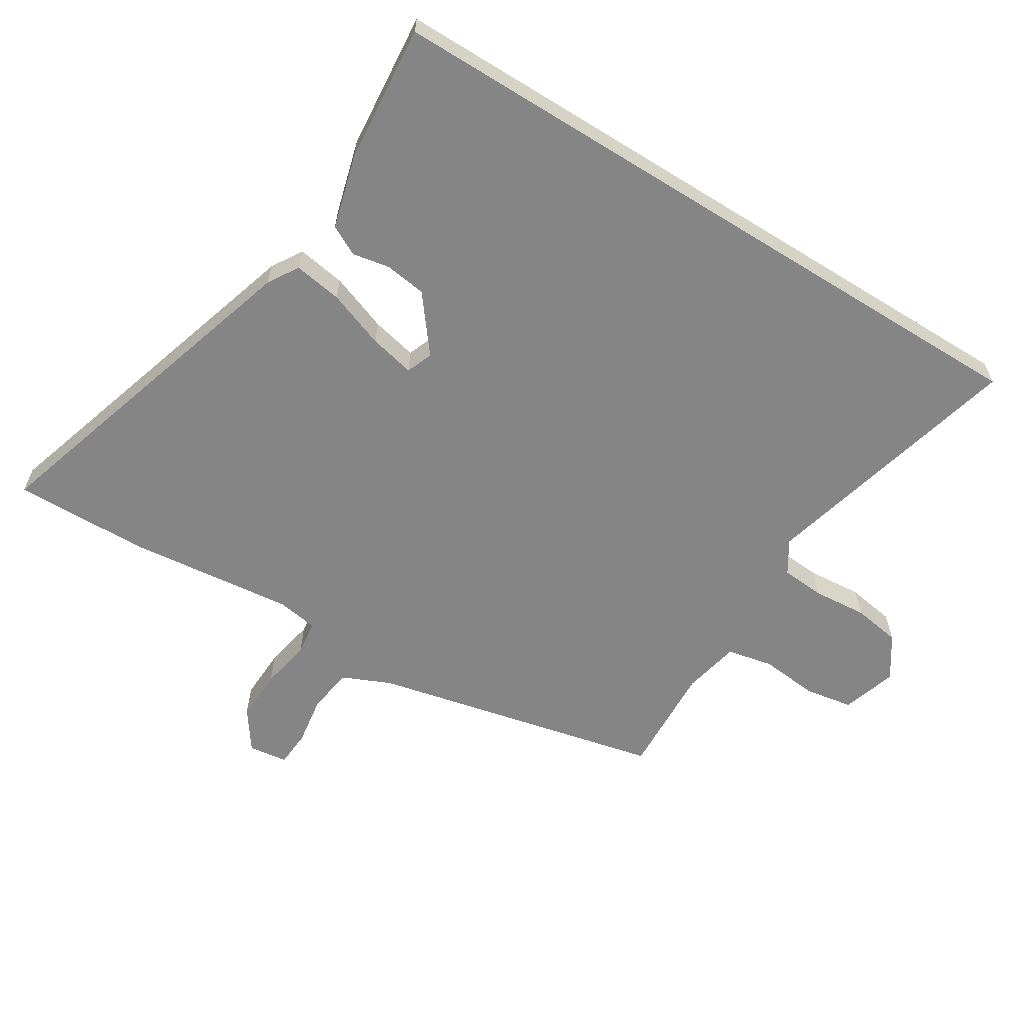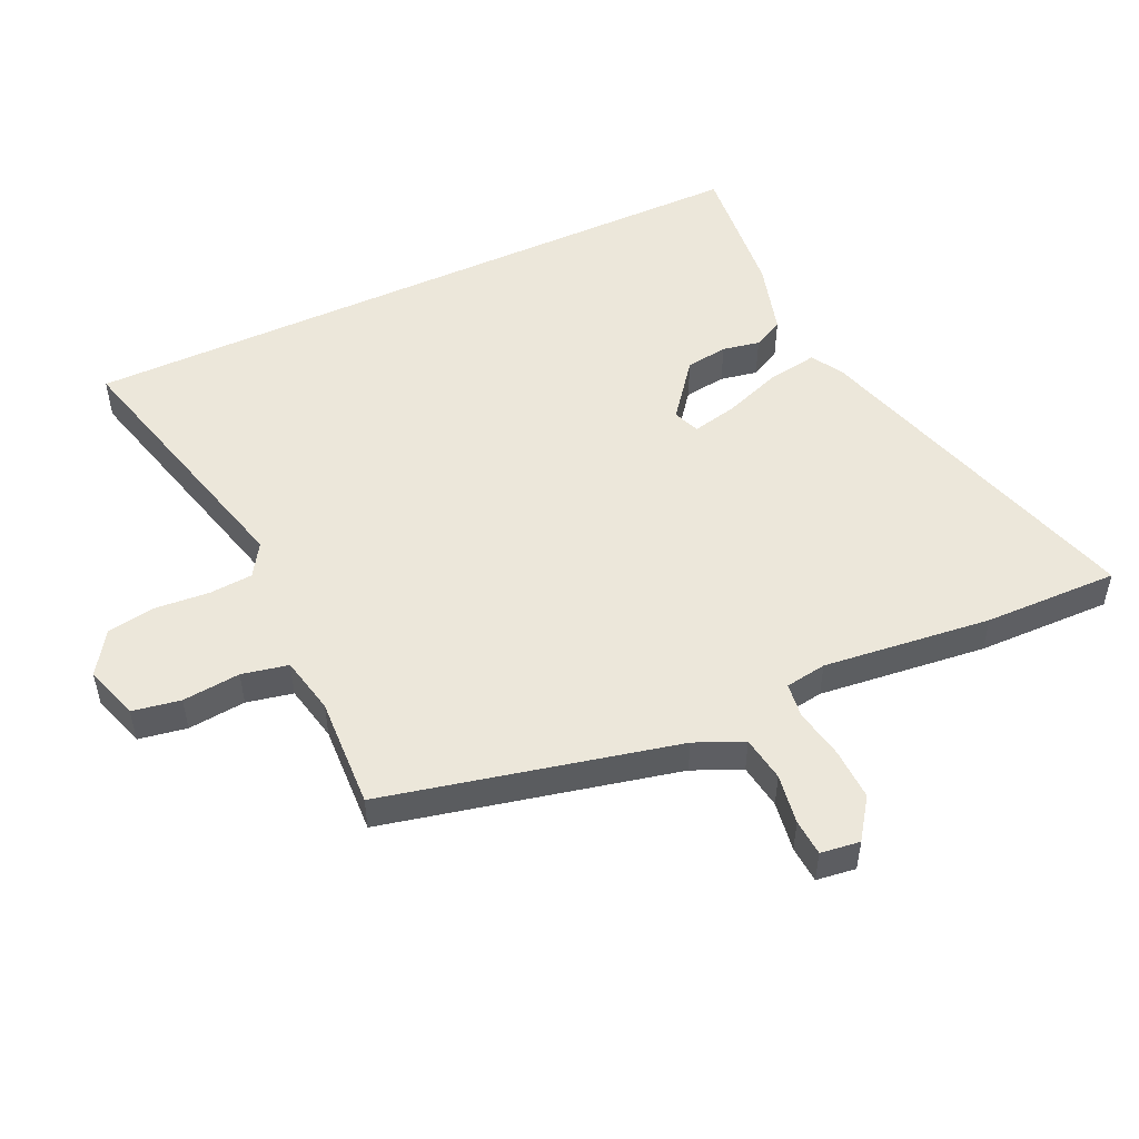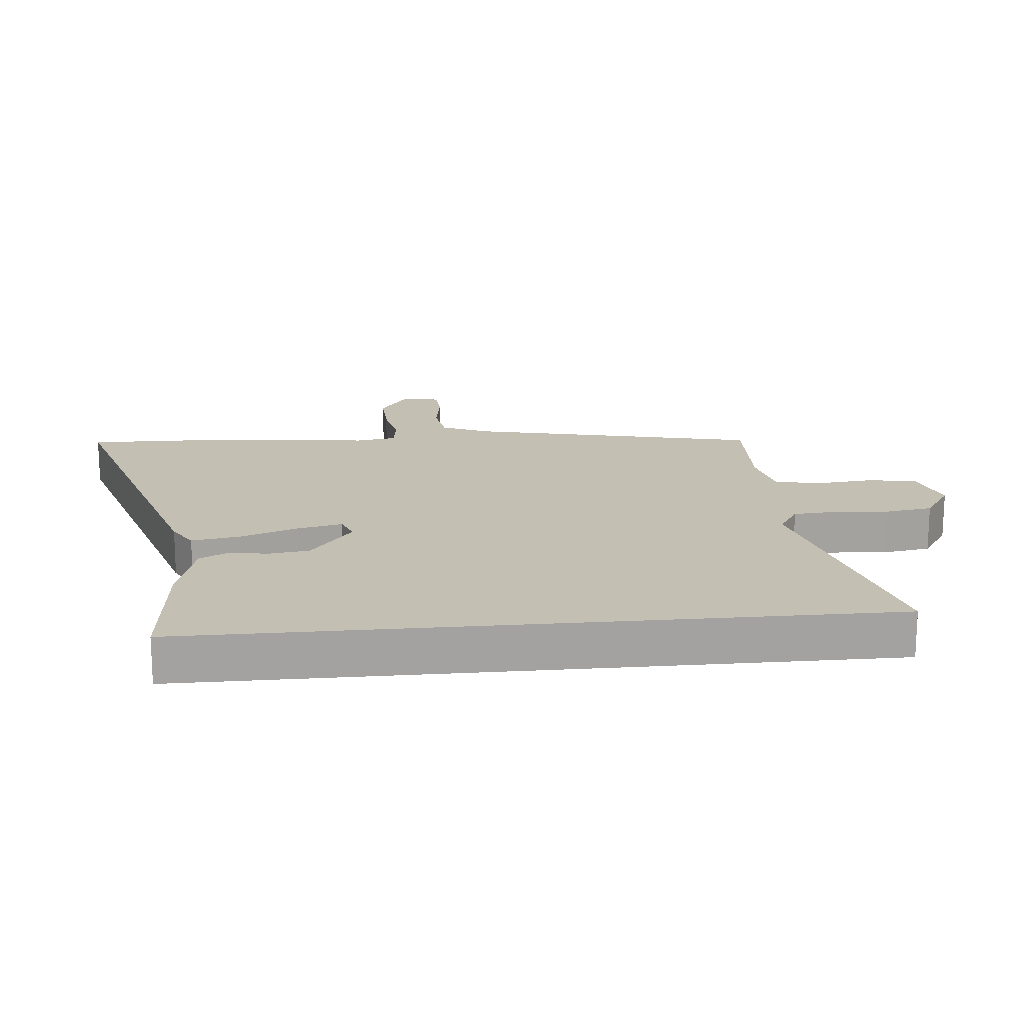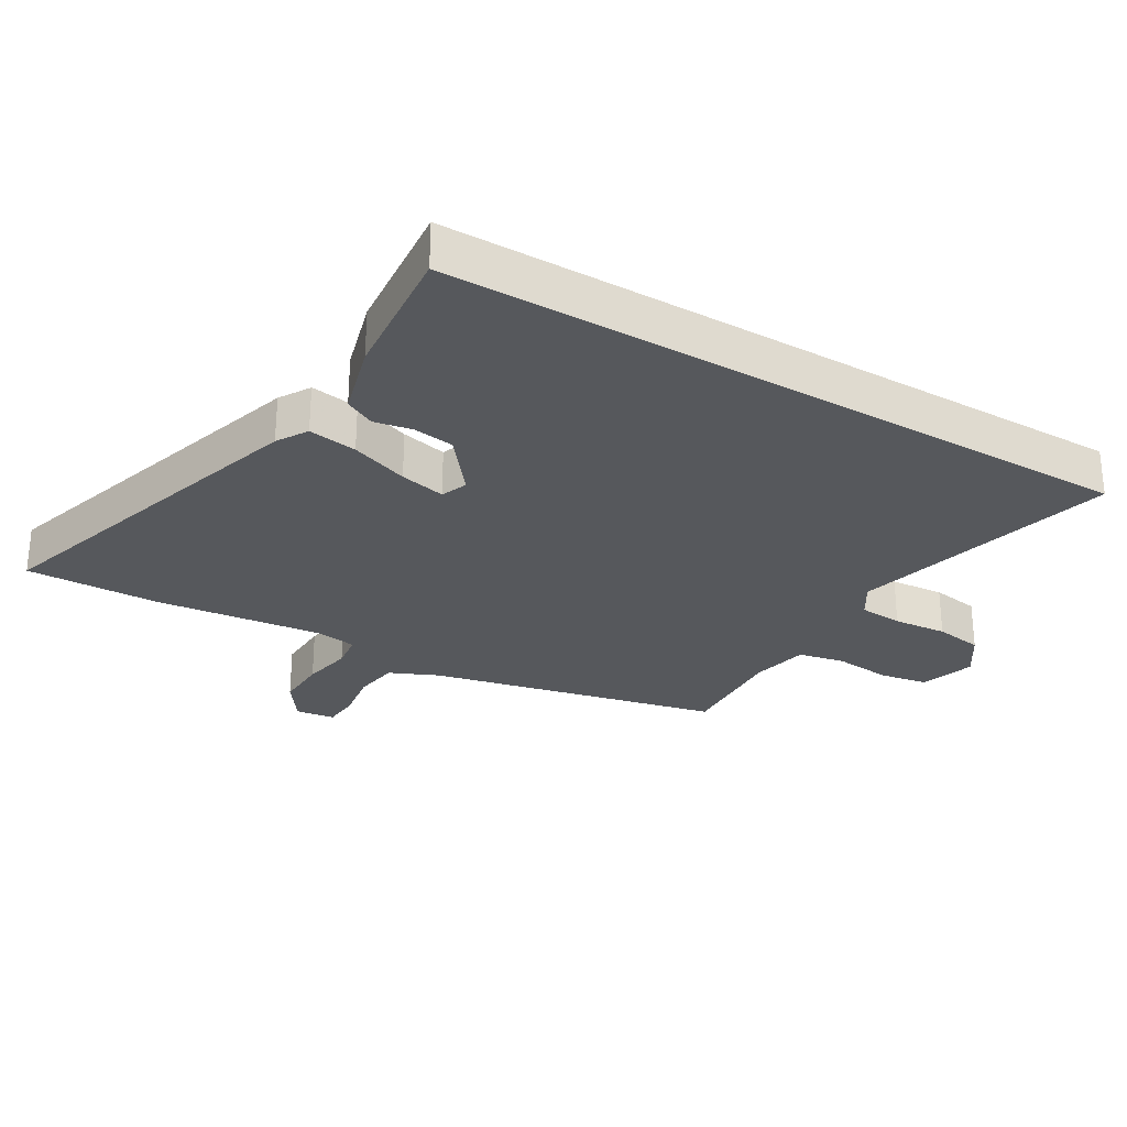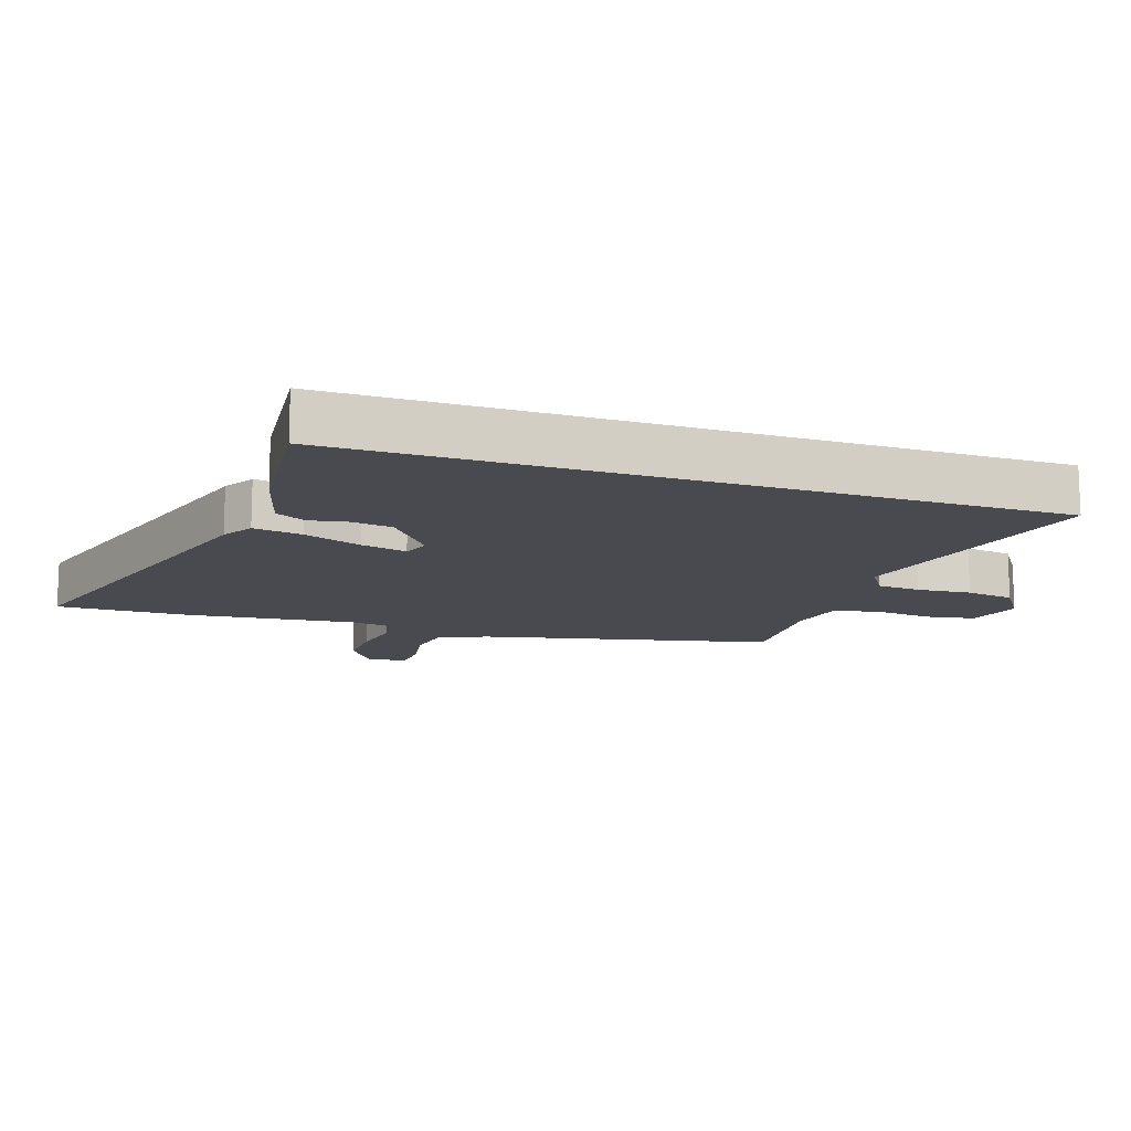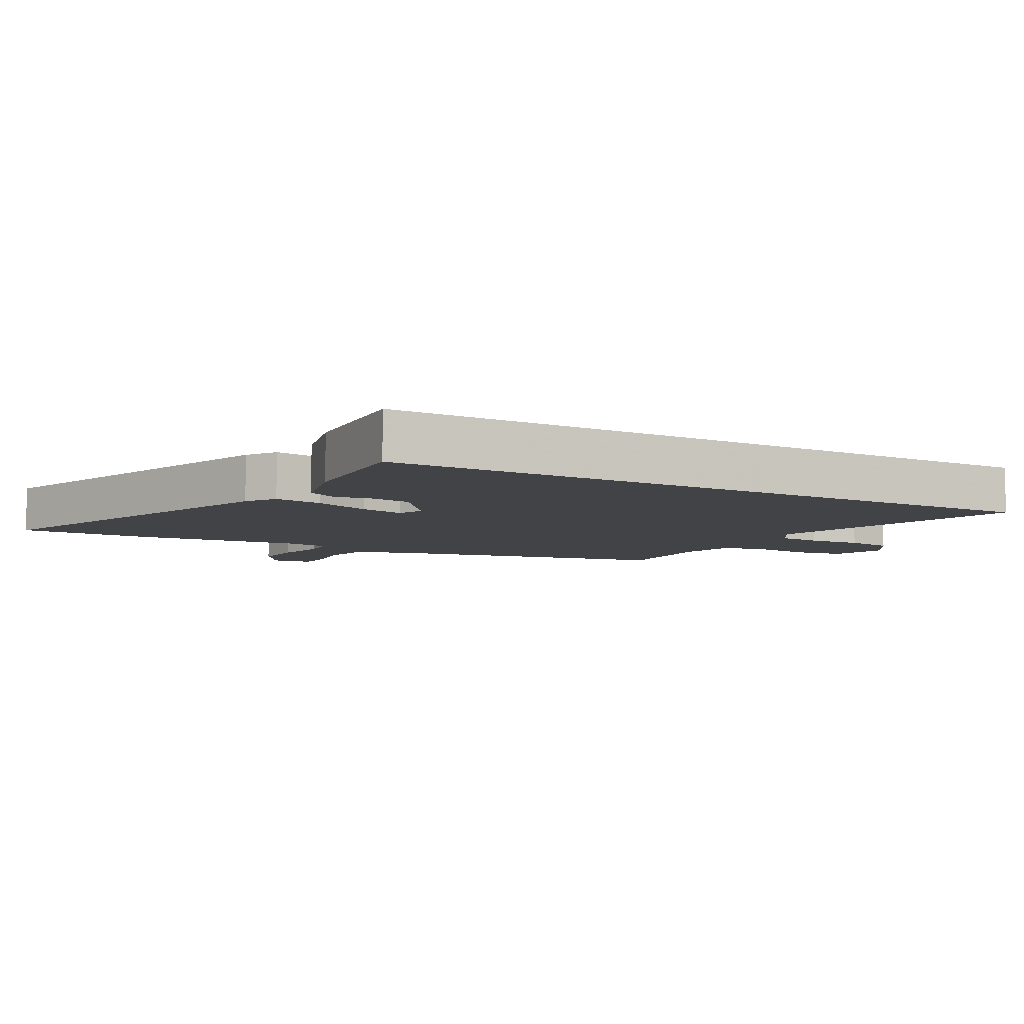
<metadata>
{"format":"obj","ext":"obj","renderer":"f3d","projection":"perspective","resolution":1024,"background":"white","views":[{"elev":-61.9,"azim":-121.9,"up":"+Y"},{"elev":51.2,"azim":65.2,"up":"+Y"},{"elev":17.7,"azim":-95.4,"up":"+Y"},{"elev":-28.2,"azim":-120.6,"up":"+Y"},{"elev":-13.6,"azim":-108.4,"up":"+Y"},{"elev":-7.0,"azim":-120.2,"up":"+Y"}]}
</metadata>
<code>
v 0.499 0.07 -0.444
v 0.503 0.07 -0.653
v -0.032 0.07 -0.489
v -0.08 0.07 -0.46
v -0.068 0.07 -0.384
v -0.035 0.07 -0.294
v -0.019 0.07 -0.223
v -0.06 0.07 -0.207
v -0.147 0.07 -0.275
v -0.156 0.07 -0.34
v -0.145 0.07 -0.398
v -0.169 0.07 -0.445
v -0.284 0.07 -0.477
v -0.5 0.07 -0.497
v -0.5 0.07 0.587
v -0.086 0.07 0.479
v -0.035 0.07 0.511
v -0.03 0.07 0.579
v -0.037 0.07 0.663
v -0.025 0.07 0.738
v 0.041 0.07 0.782
v 0.126 0.07 0.755
v 0.139 0.07 0.68
v 0.13 0.07 0.59
v 0.145 0.07 0.518
v 0.234 0.07 0.499
v 0.407 0.07 0.507
v 0.51 0.07 0.053
v 0.543 0.07 -0.022
v 0.613 0.07 -0.033
v 0.691 0.07 -0.021
v 0.748 0.07 -0.025
v 0.756 0.07 -0.086
v 0.693 0.07 -0.13
v 0.612 0.07 -0.127
v 0.534 0.07 -0.112
v 0.48 0.07 -0.119
v 0.47 0.07 -0.183
v 0.499 0 -0.444
v 0.503 0 -0.653
v -0.032 0 -0.489
v -0.08 0 -0.46
v -0.068 0 -0.384
v -0.035 0 -0.294
v -0.019 0 -0.223
v -0.06 0 -0.207
v -0.147 0 -0.275
v -0.156 0 -0.34
v -0.145 0 -0.398
v -0.169 0 -0.445
v -0.284 0 -0.477
v -0.5 0 -0.497
v -0.5 0 0.587
v -0.086 0 0.479
v -0.035 0 0.511
v -0.03 0 0.579
v -0.037 0 0.663
v -0.025 0 0.738
v 0.041 0 0.782
v 0.126 0 0.755
v 0.139 0 0.68
v 0.13 0 0.59
v 0.145 0 0.518
v 0.234 0 0.499
v 0.407 0 0.507
v 0.51 0 0.053
v 0.543 0 -0.022
v 0.613 0 -0.033
v 0.691 0 -0.021
v 0.748 0 -0.025
v 0.756 0 -0.086
v 0.693 0 -0.13
v 0.612 0 -0.127
v 0.534 0 -0.112
v 0.48 0 -0.119
v 0.47 0 -0.183
f 33 34 35 36
f 31 32 33 36
f 30 31 36 37
f 29 30 37
f 28 29 37
f 26 27 28 37
f 25 26 37 38
f 21 22 23 24
f 21 24 25
f 18 19 20 21
f 17 18 21 25
f 16 17 25 38
f 10 11 12 13
f 9 10 13 14
f 8 9 14 15
f 3 4 5 6
f 3 6 7
f 2 3 7
f 1 2 7
f 38 1 7
f 15 16 38
f 7 8 15 38
f 74 73 72 71
f 74 71 70 69
f 75 74 69 68
f 75 68 67
f 75 67 66
f 75 66 65 64
f 76 75 64 63
f 62 61 60 59
f 63 62 59
f 59 58 57 56
f 63 59 56 55
f 76 63 55 54
f 51 50 49 48
f 52 51 48 47
f 53 52 47 46
f 44 43 42 41
f 45 44 41
f 45 41 40
f 45 40 39
f 45 39 76
f 76 54 53
f 76 53 46 45
f 1 39 40 2
f 2 40 41 3
f 3 41 42 4
f 4 42 43 5
f 5 43 44 6
f 6 44 45 7
f 7 45 46 8
f 8 46 47 9
f 9 47 48 10
f 10 48 49 11
f 11 49 50 12
f 12 50 51 13
f 13 51 52 14
f 14 52 53 15
f 15 53 54 16
f 16 54 55 17
f 17 55 56 18
f 18 56 57 19
f 19 57 58 20
f 20 58 59 21
f 21 59 60 22
f 22 60 61 23
f 23 61 62 24
f 24 62 63 25
f 25 63 64 26
f 26 64 65 27
f 27 65 66 28
f 28 66 67 29
f 29 67 68 30
f 30 68 69 31
f 31 69 70 32
f 32 70 71 33
f 33 71 72 34
f 34 72 73 35
f 35 73 74 36
f 36 74 75 37
f 37 75 76 38
f 38 76 39 1

</code>
